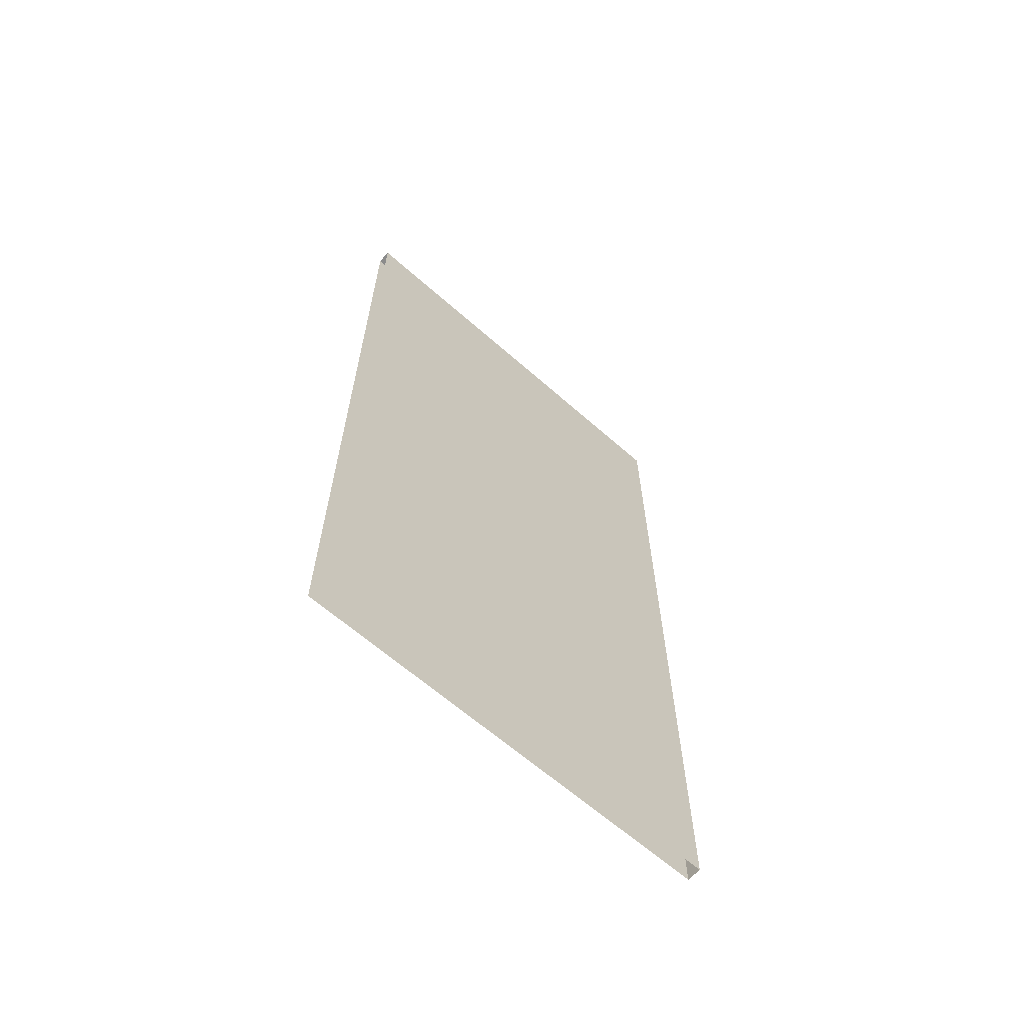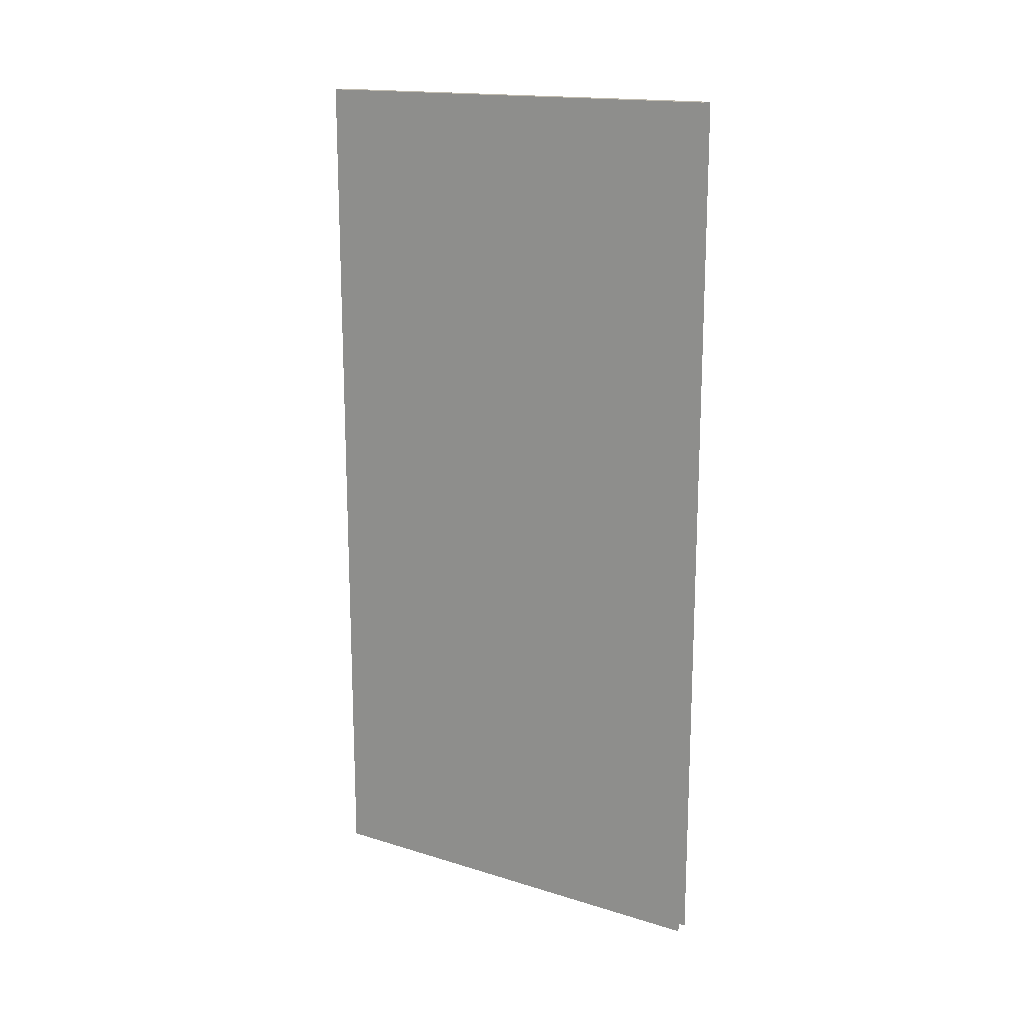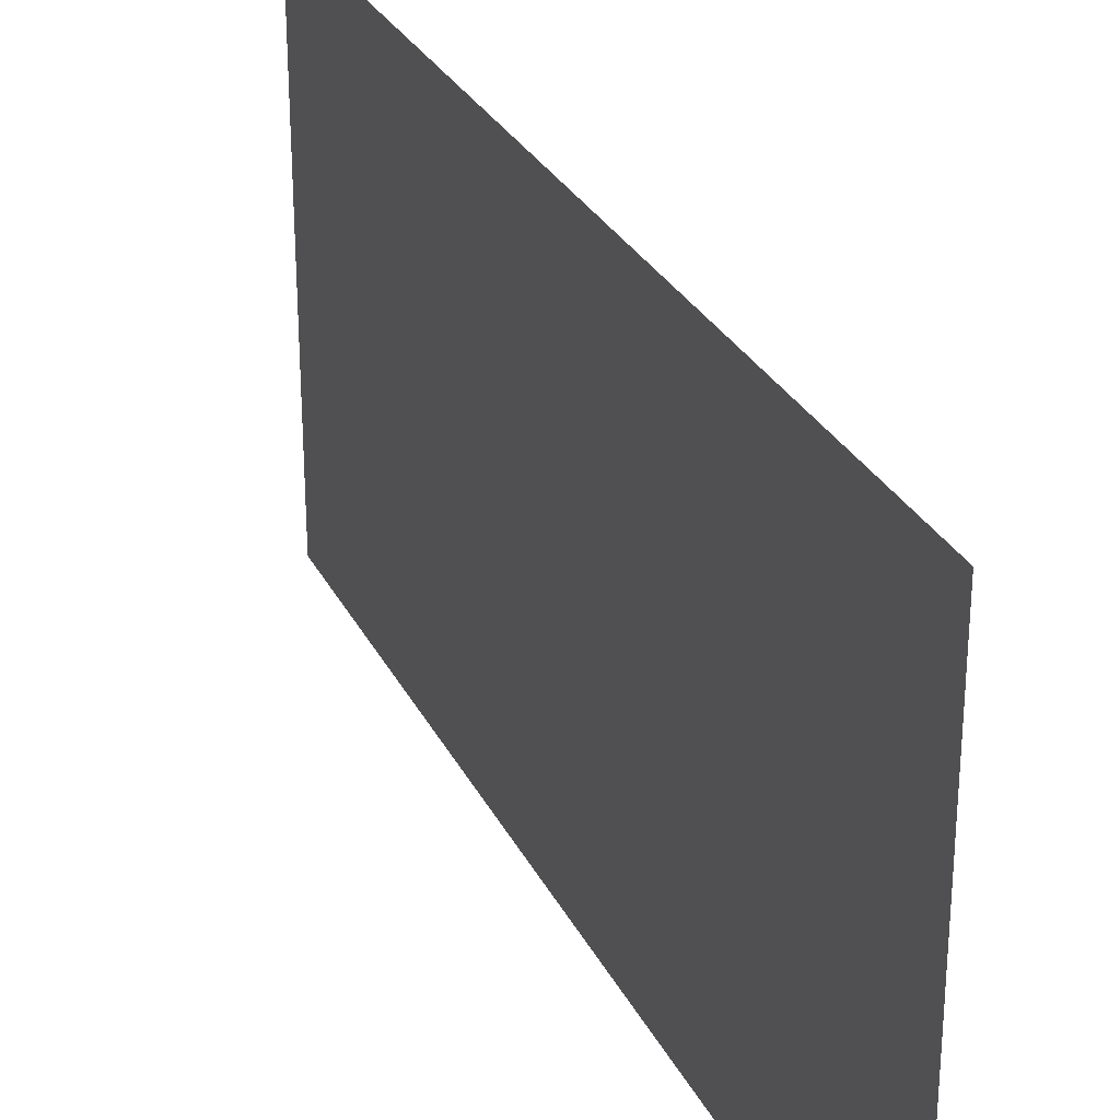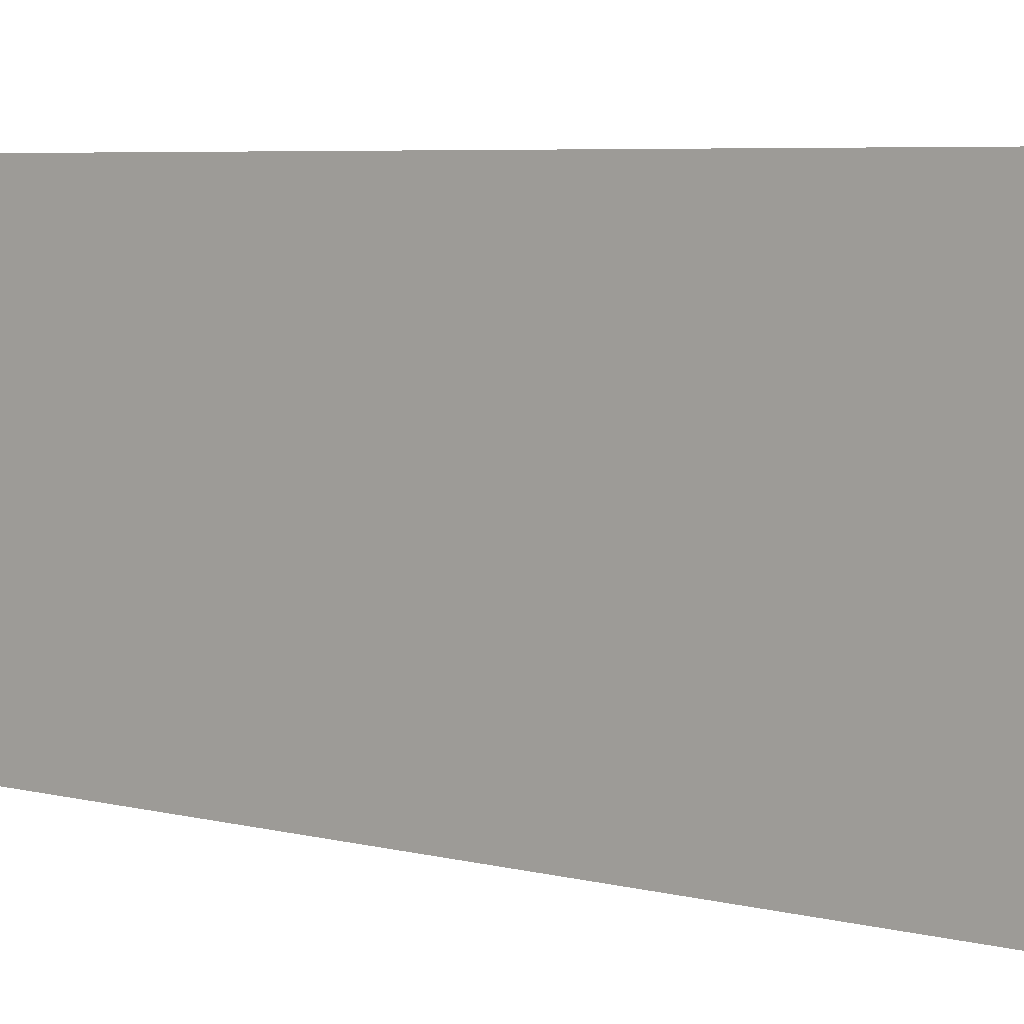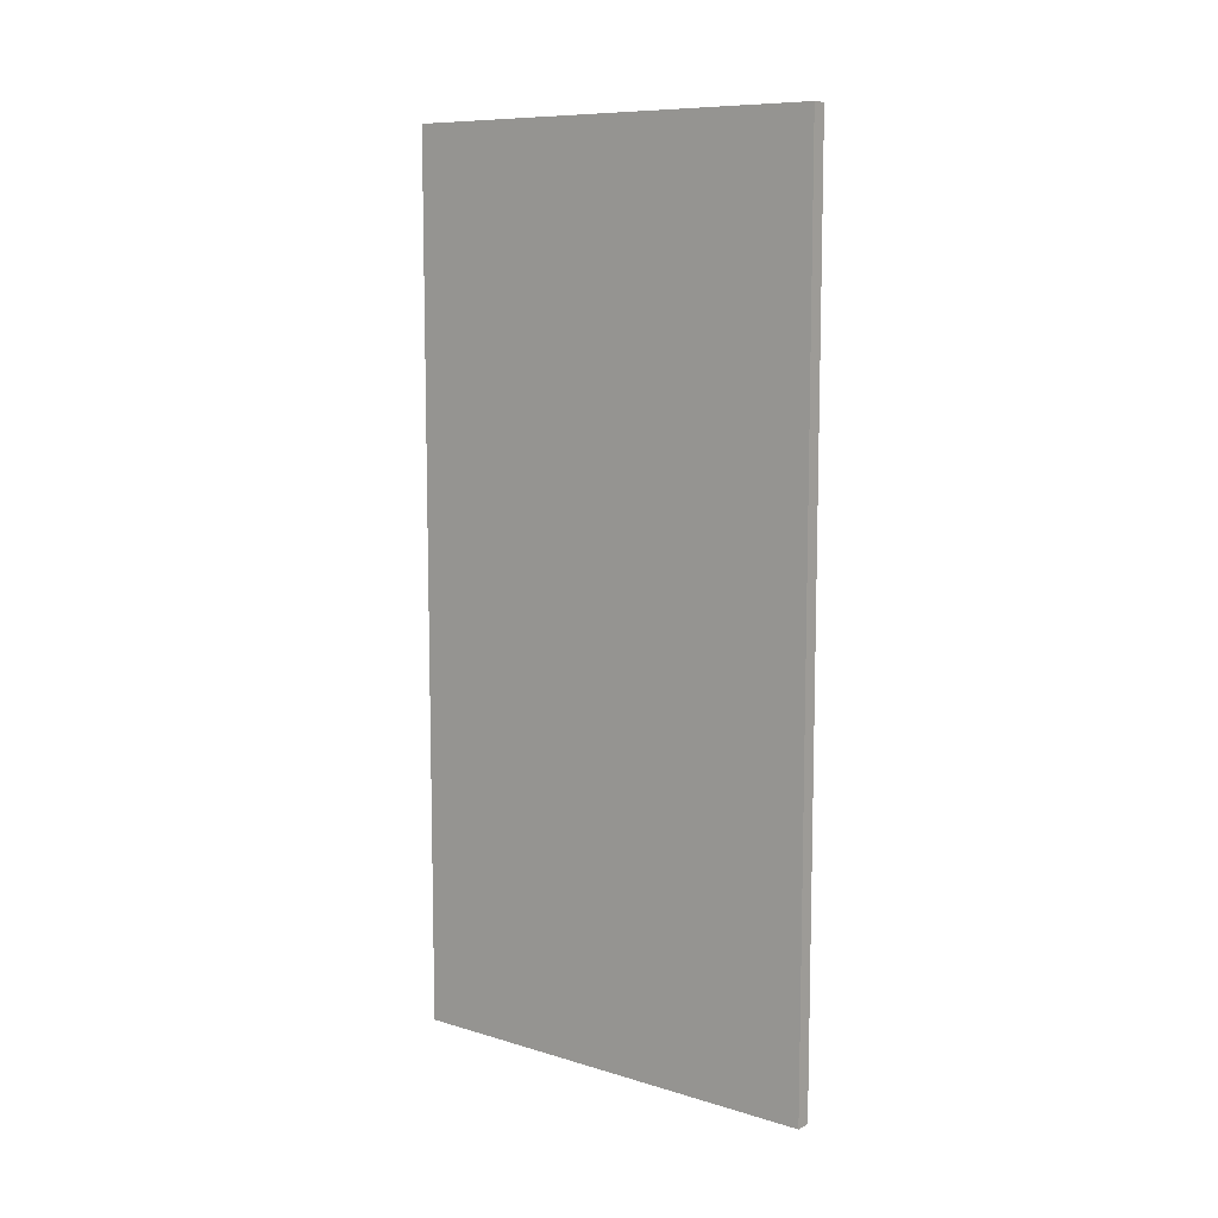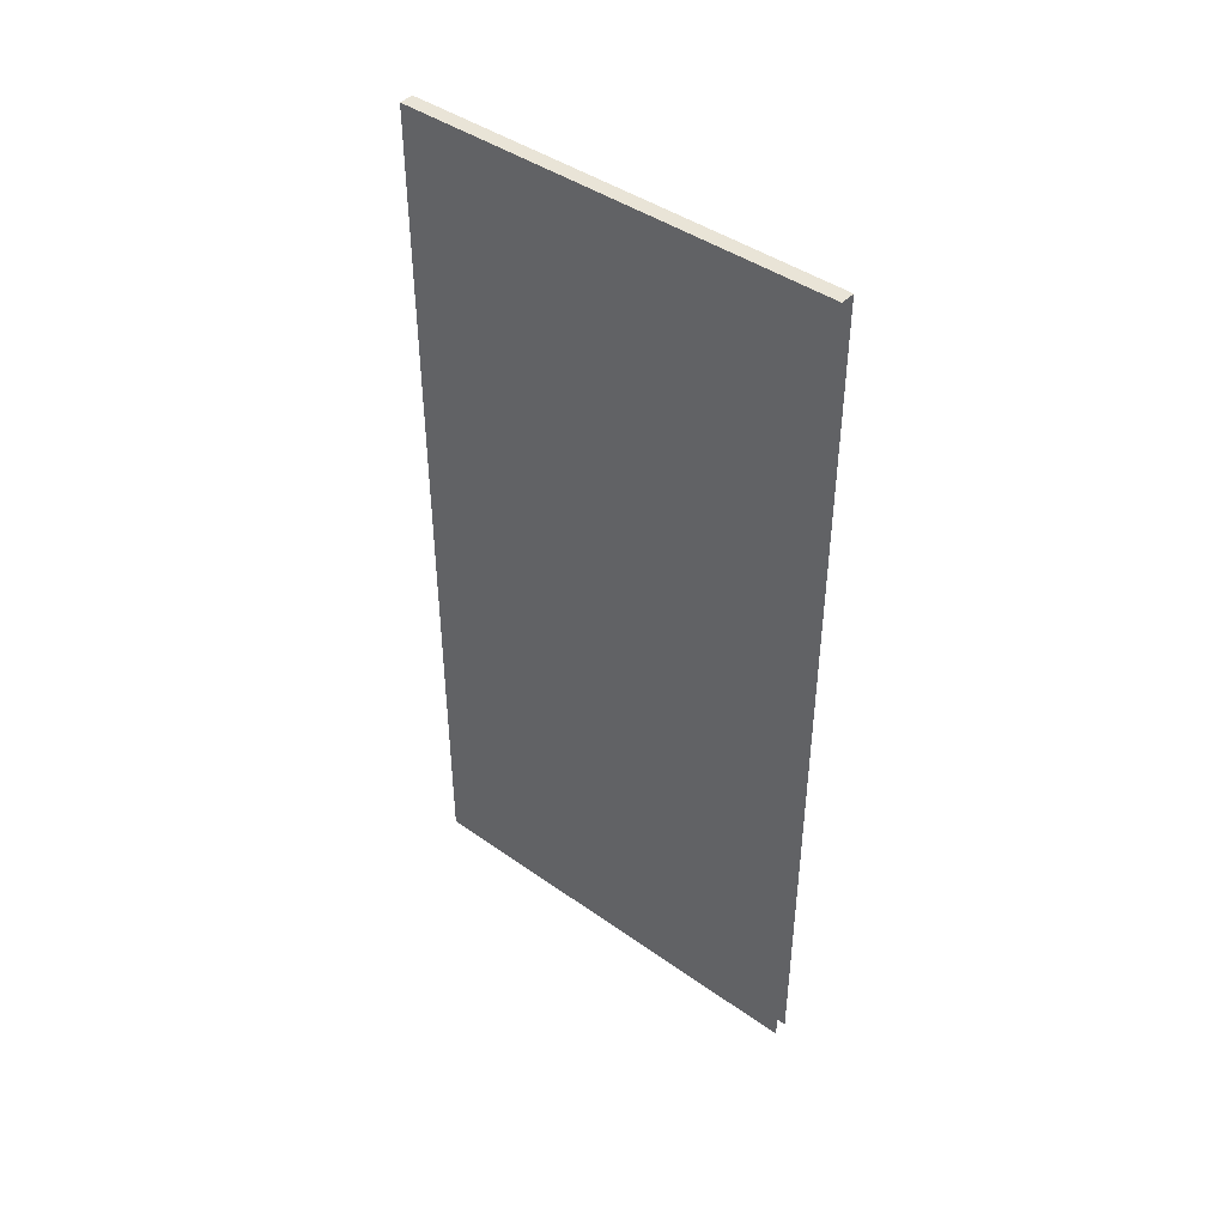
<metadata>
{"format":"obj","ext":"obj","renderer":"f3d","projection":"perspective","resolution":1024,"background":"white","views":[{"elev":-63.8,"azim":48.3,"up":"+Y"},{"elev":16.6,"azim":-58.0,"up":"+Y"},{"elev":28.7,"azim":-22.3,"up":"+Z"},{"elev":6.1,"azim":126.2,"up":"+Z"},{"elev":9.3,"azim":128.4,"up":"+Y"},{"elev":43.3,"azim":-50.1,"up":"+Y"}]}
</metadata>
<code>
o E1_1/E1/mesh7/mesh7-geometry#mesh7-geometry
v 0.5176 -0.6279 -0.4305
v 0.4955 -0.6279 -0.4305
v 0.5176 0.7006 -0.4305
v 0.4955 0.7006 -0.4305
v 0.5176 -0.6279 0.2282
v 0.4955 0.7006 0.2282
v 0.5176 0.7006 0.2282
v 0.4955 -0.6279 0.2282
f 1 2 3
f 4 3 2
f 4 6 3
f 4 2 6
f 7 3 6
f 8 6 2
f 3 2 1
f 2 3 4
f 5 3 1
f 3 6 4
f 6 2 4
f 3 5 7
f 6 3 7
f 2 6 8
f 1 3 5
f 7 5 3

</code>
